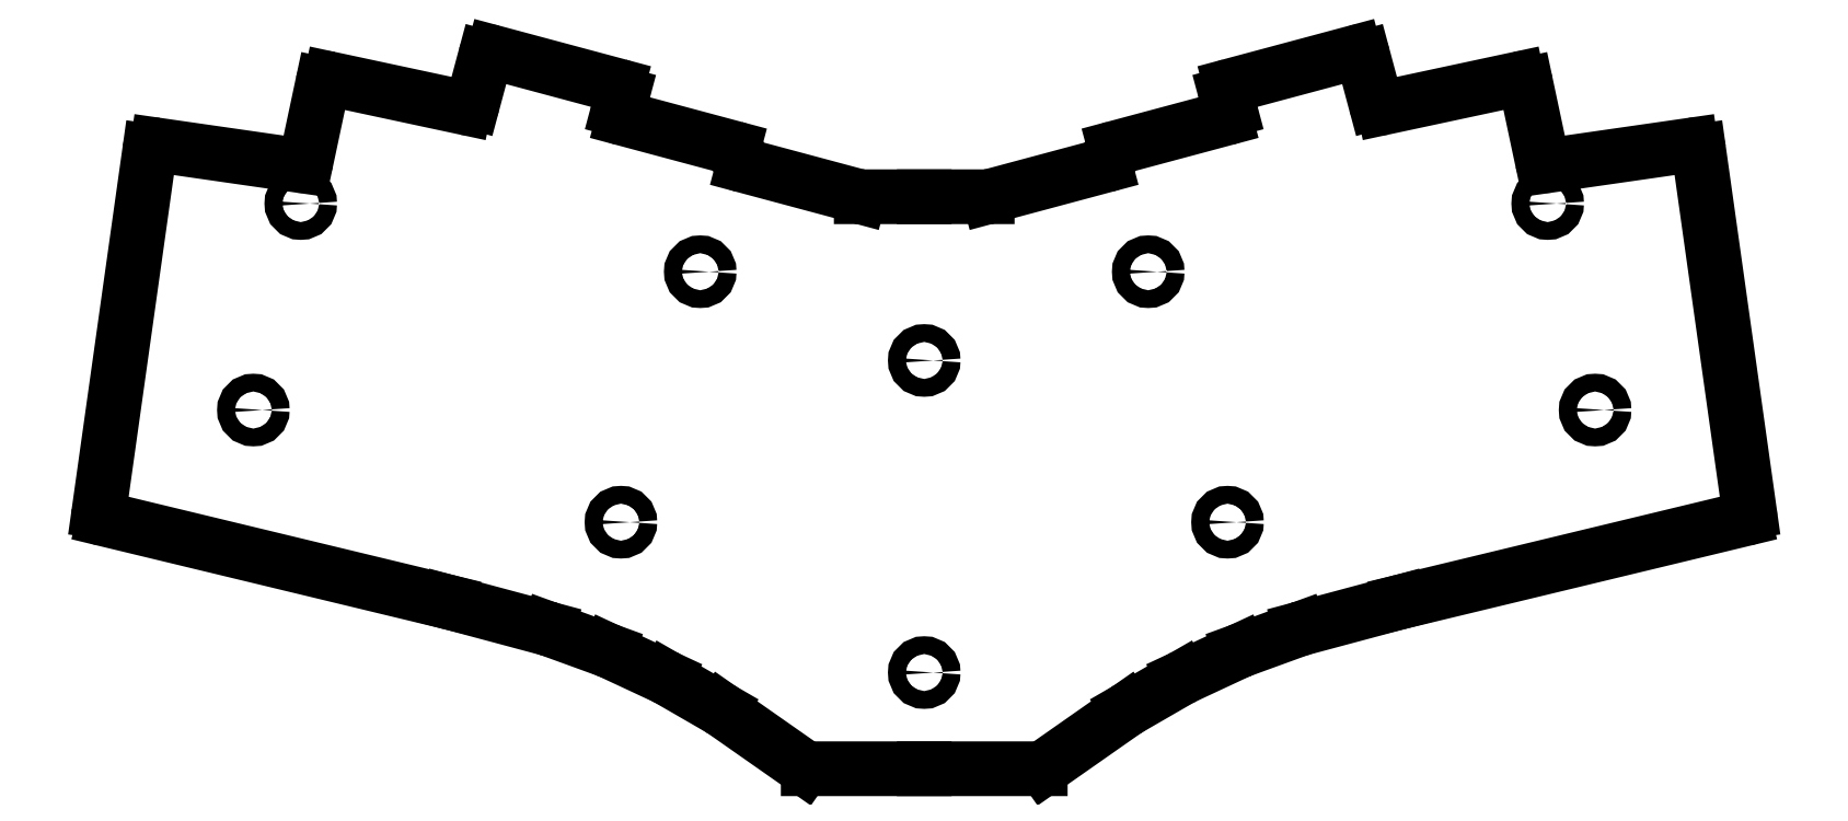
<metadata>
{"format":"dxf","ext":"dxf","renderer":"ezdxf+matplotlib","layout":"modelspace","background":"white","min_lineweight":24,"dpi":150}
</metadata>
<code>
0
SECTION
2
ENTITIES
0
LINE
8
0
10
38
20
-19.89
11
-10.34
21
-8.229
0
LINE
8
0
10
-11.1
20
-7.117
11
-3.988
21
43.48
0
LINE
8
0
10
-2.856
20
44.33
11
16.93
21
41.48
0
LINE
8
0
10
18.05
20
42.27
11
20.3
21
52.84
0
LINE
8
0
10
21.48
20
53.61
11
40.28
21
49.59
0
LINE
8
0
10
41.45
20
50.31
11
43.15
21
56.64
0
LINE
8
0
10
44.37
20
57.34
11
61.76
21
52.68
0
LINE
8
0
10
62.46
20
51.46
11
61.88
21
49.29
0
LINE
8
0
10
62.59
20
48.06
11
78.04
21
43.92
0
LINE
8
0
10
78.75
20
42.69
11
78.75
21
42.69
0
LINE
8
0
10
79.46
20
41.47
11
95.75
21
37.1
0
LINE
8
0
10
96.01
20
37.07
11
104.9
21
37.07
0
LINE
8
0
10
104.9
20
-43.32
11
88.56
21
-43.32
0
LINE
8
0
10
87.99
20
-43.14
11
76.4
21
-35.03
0
LINE
8
0
10
76.33
20
-34.98
11
68.64
21
-30.54
0
LINE
8
0
10
68.56
20
-30.5
11
60.48
21
-26.73
0
LINE
8
0
10
60.4
20
-26.7
11
52.06
21
-23.66
0
LINE
8
0
10
51.98
20
-23.64
11
38.03
21
-19.9
0
LINE
8
0
10
171.7
20
-19.89
11
220.1
21
-8.229
0
LINE
8
0
10
220.8
20
-7.117
11
213.7
21
43.48
0
LINE
8
0
10
212.6
20
44.33
11
192.8
21
41.48
0
LINE
8
0
10
191.7
20
42.27
11
189.4
21
52.84
0
LINE
8
0
10
188.2
20
53.61
11
169.4
21
49.59
0
LINE
8
0
10
168.3
20
50.31
11
166.6
21
56.64
0
LINE
8
0
10
165.4
20
57.34
11
148
21
52.68
0
LINE
8
0
10
147.3
20
51.46
11
147.8
21
49.29
0
LINE
8
0
10
147.1
20
48.06
11
131.7
21
43.92
0
LINE
8
0
10
131
20
42.69
11
131
21
42.69
0
LINE
8
0
10
130.3
20
41.47
11
114
21
37.1
0
LINE
8
0
10
113.7
20
37.07
11
104.9
21
37.07
0
LINE
8
0
10
104.9
20
-43.32
11
121.2
21
-43.32
0
LINE
8
0
10
121.7
20
-43.14
11
133.3
21
-35.03
0
LINE
8
0
10
133.4
20
-34.98
11
141.1
21
-30.54
0
LINE
8
0
10
141.2
20
-30.5
11
149.2
21
-26.73
0
LINE
8
0
10
149.3
20
-26.7
11
157.7
21
-23.66
0
LINE
8
0
10
157.7
20
-23.64
11
171.7
21
-19.9
0
ARC
8
0
10
-10.11
20
-7.256
40
1
50
172
51
256.4
0
ARC
8
0
10
-2.998
20
43.34
40
1
50
81.82
51
172
0
ARC
8
0
10
17.07
20
42.47
40
1
50
261.8
51
348
0
ARC
8
0
10
21.28
20
52.63
40
1
50
77.92
51
168
0
ARC
8
0
10
40.48
20
50.57
40
1
50
257.9
51
345
0
ARC
8
0
10
44.11
20
56.38
40
1
50
75
51
165
0
ARC
8
0
10
61.5
20
51.72
40
1
50
345
51
75
0
ARC
8
0
10
62.85
20
49.03
40
1
50
165
51
255
0
ARC
8
0
10
77.78
20
42.95
40
1
50
345
51
75
0
ARC
8
0
10
79.72
20
42.44
40
1
50
165
51
255
0
ARC
8
0
10
96.01
20
38.07
40
1
50
255
51
270
0
ARC
8
0
10
104.9
20
38.07
40
1
50
270
51
270
0
ARC
8
0
10
113.7
20
38.07
40
1
50
270
51
285
0
ARC
8
0
10
130
20
42.44
40
1
50
285
51
15
0
ARC
8
0
10
131.9
20
42.95
40
1
50
105
51
195
0
ARC
8
0
10
146.9
20
49.03
40
1
50
285
51
15
0
ARC
8
0
10
148.2
20
51.72
40
1
50
105
51
195
0
ARC
8
0
10
165.6
20
56.38
40
1
50
15
51
105
0
ARC
8
0
10
169.2
20
50.57
40
1
50
195
51
282.1
0
ARC
8
0
10
188.4
20
52.63
40
1
50
12
51
102.1
0
ARC
8
0
10
192.7
20
42.47
40
1
50
192
51
278.2
0
ARC
8
0
10
212.7
20
43.34
40
1
50
8
51
98.18
0
ARC
8
0
10
219.8
20
-7.256
40
1
50
283.6
51
8
0
ARC
8
0
10
172
20
-20.86
40
1
50
103.6
51
105
0
ARC
8
0
10
158
20
-24.6
40
1
50
105
51
110
0
ARC
8
0
10
149.7
20
-27.64
40
1
50
110
51
115
0
ARC
8
0
10
141.6
20
-31.41
40
1
50
115
51
120
0
ARC
8
0
10
133.9
20
-35.84
40
1
50
120
51
125
0
ARC
8
0
10
121.2
20
-42.32
40
1
50
270
51
305
0
ARC
8
0
10
104.9
20
-42.32
40
1
50
270
51
270
0
ARC
8
0
10
88.56
20
-42.32
40
1
50
235
51
270
0
ARC
8
0
10
75.83
20
-35.84
40
1
50
55
51
60
0
ARC
8
0
10
68.14
20
-31.41
40
1
50
60
51
65
0
ARC
8
0
10
60.06
20
-27.64
40
1
50
65
51
70
0
ARC
8
0
10
51.72
20
-24.6
40
1
50
70
51
75
0
ARC
8
0
10
37.77
20
-20.86
40
1
50
75
51
76.44
0
CIRCLE
8
0
10
17.25
20
36.11
40
1.25
0
CIRCLE
8
0
10
192.5
20
36.11
40
1.25
0
CIRCLE
8
0
10
10.59
20
7.095
40
1.25
0
CIRCLE
8
0
10
199.1
20
7.095
40
1.25
0
CIRCLE
8
0
10
62.24
20
-8.668
40
1.25
0
CIRCLE
8
0
10
147.5
20
-8.668
40
1.25
0
CIRCLE
8
0
10
73.38
20
26.53
40
1.25
0
CIRCLE
8
0
10
136.3
20
26.53
40
1.25
0
CIRCLE
8
0
10
104.9
20
-29.8
40
1.25
0
CIRCLE
8
0
10
104.9
20
14.06
40
1.25
0
ENDSEC
0
EOF

</code>
